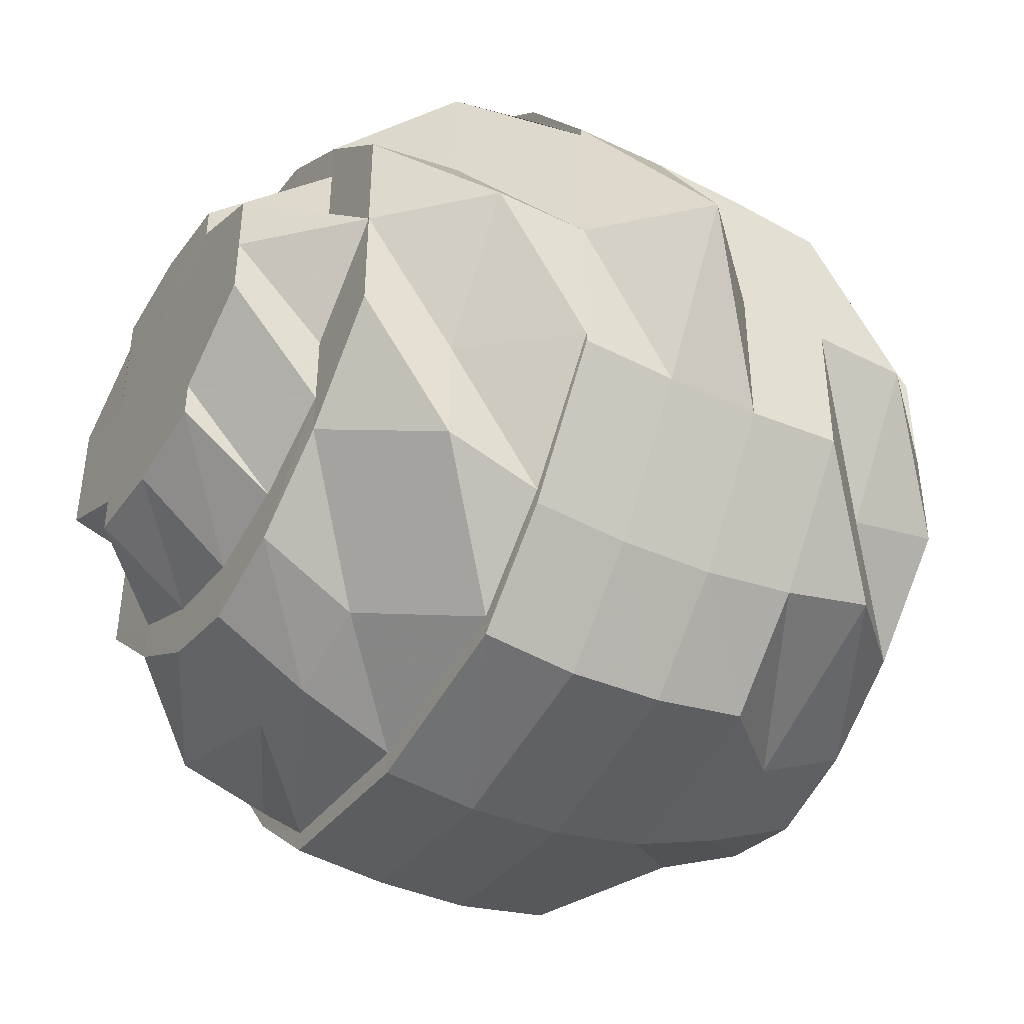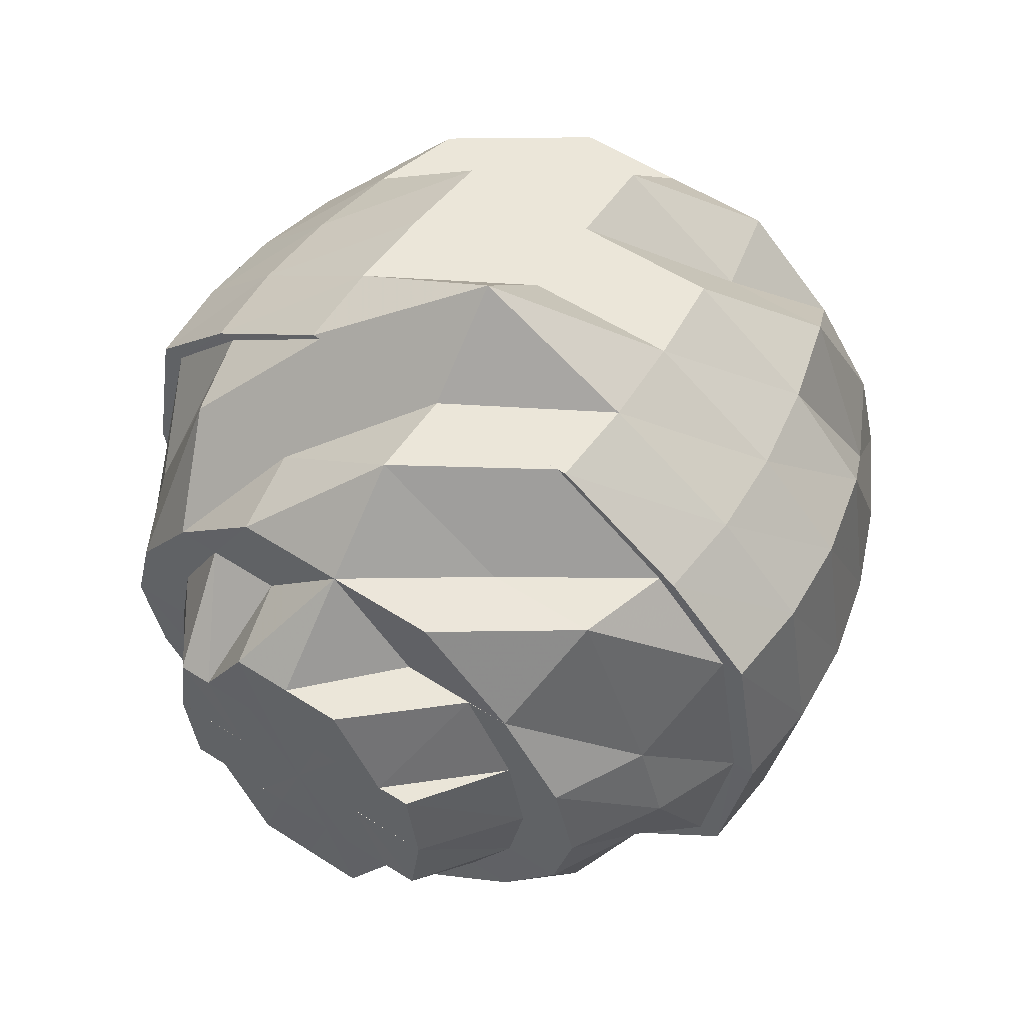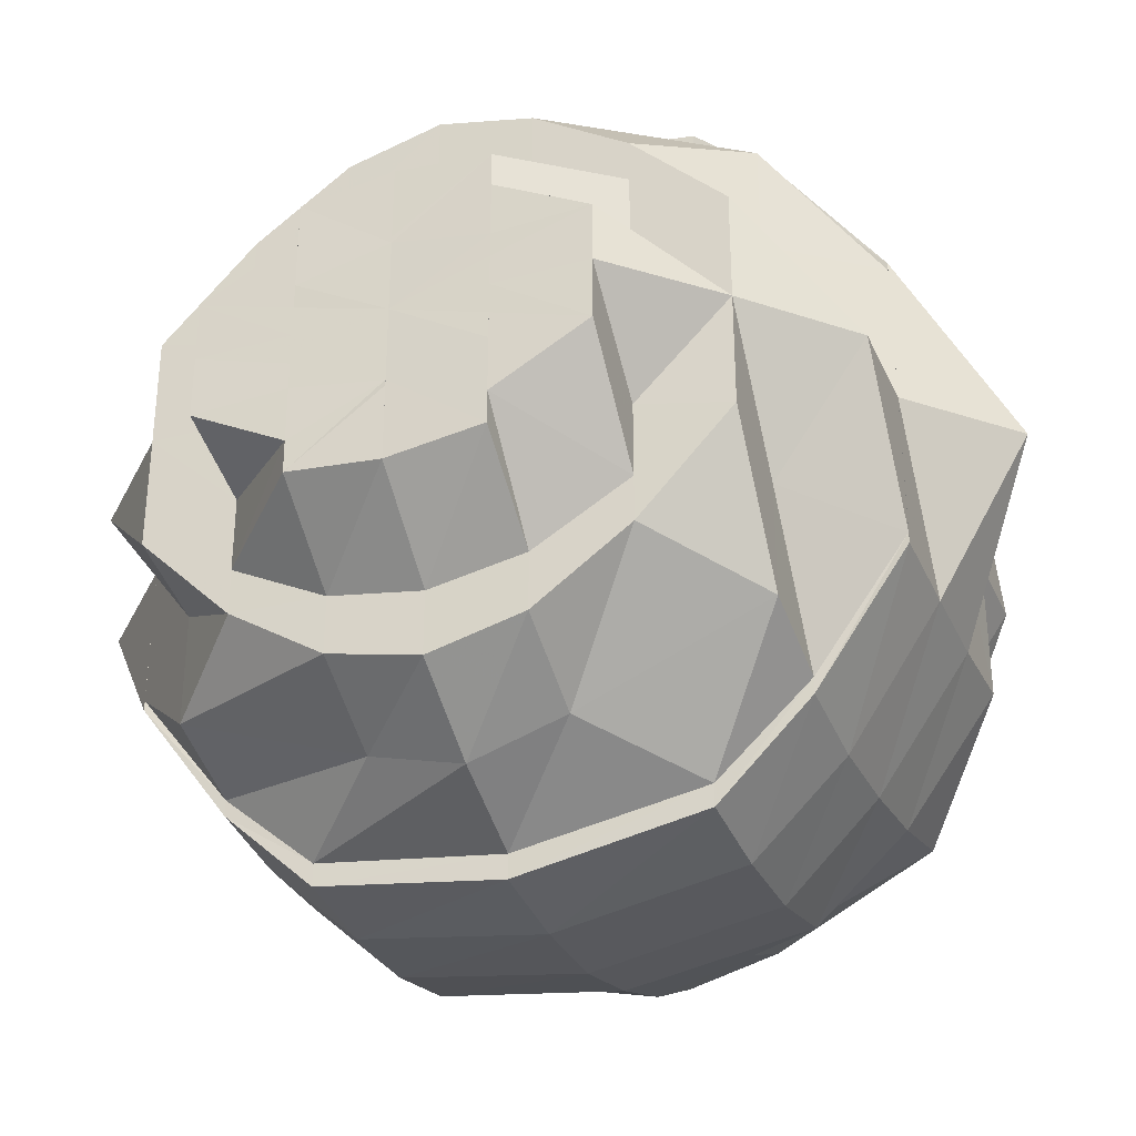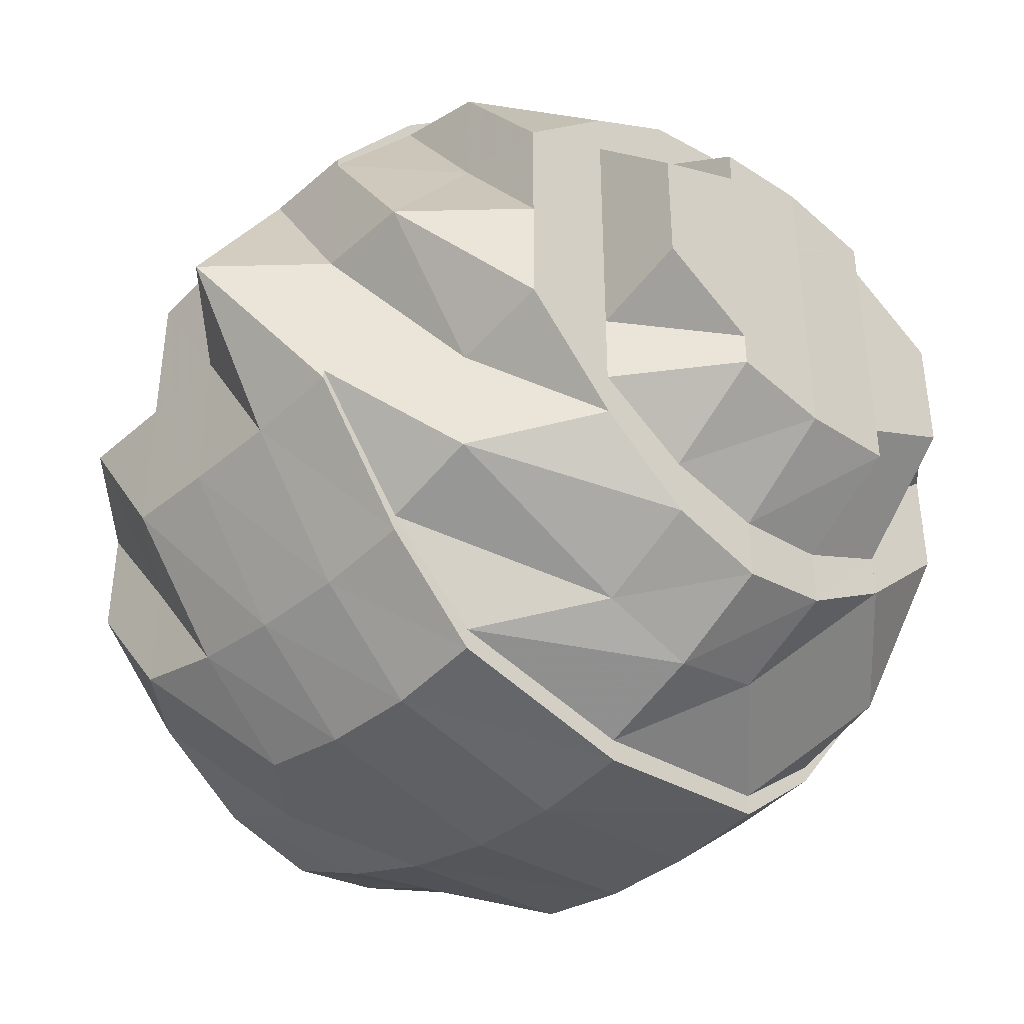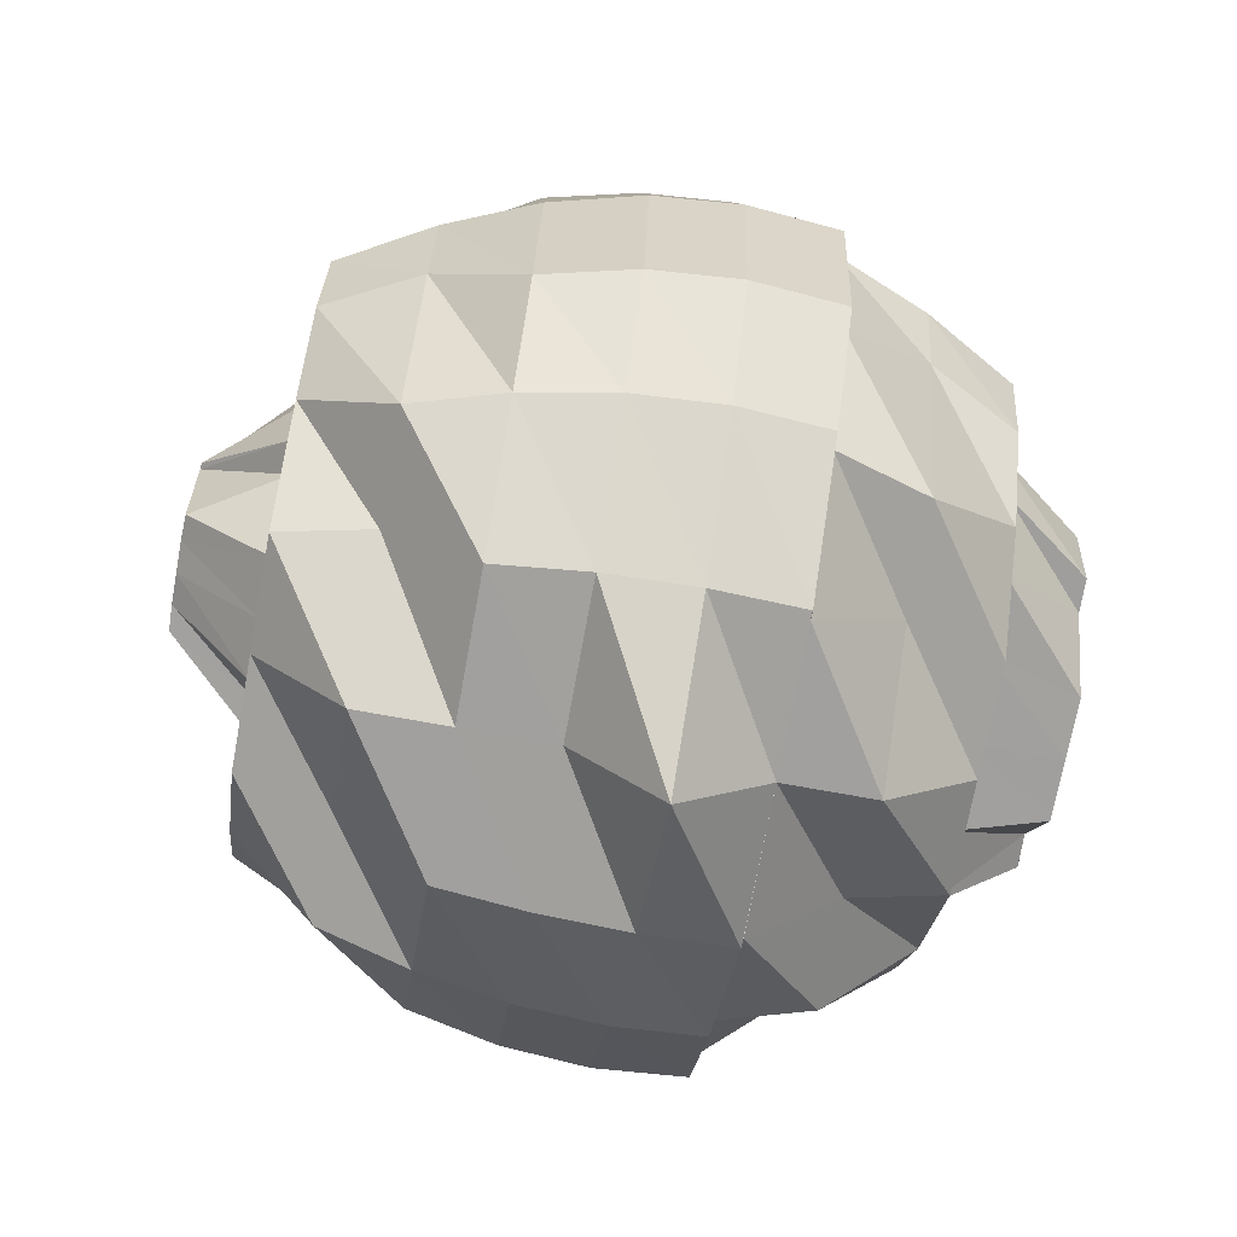
<metadata>
{"format":"obj","ext":"obj","renderer":"f3d","projection":"perspective","resolution":1024,"background":"white","views":[{"elev":-44.2,"azim":149.7,"up":"+Z"},{"elev":56.1,"azim":124.0,"up":"+Y"},{"elev":-34.8,"azim":111.6,"up":"+Z"},{"elev":-42.7,"azim":46.8,"up":"+Z"},{"elev":-71.8,"azim":-10.4,"up":"+Y"}]}
</metadata>
<code>
o 23988
v 2205 1880 7.101
v 2205 1880 7.104
v 2205 1880 7.101
v 2205 1880 7.107
v 2205 1880 7.104
v 2205 1880 7.094
v 2205 1880 7.097
v 2205 1880 7.097
v 2205 1880 7.094
v 2205 1880 7.088
v 2205 1880 7.101
v 2205 1880 7.083
v 2205 1880 7.088
v 2205 1880 7.101
v 2205 1880 7.085
v 2205 1880 7.094
v 2205 1880 7.097
v 2205 1880 7.078
v 2205 1880 7.107
v 2205 1880 7.071
v 2205 1880 7.107
v 2205 1880 7.113
v 2205 1880 7.078
v 2205 1880 7.11
v 2205 1880 7.101
v 2205 1880 7.091
v 2205 1880 7.088
v 2205 1880 7.113
v 2205 1880 7.074
v 2205 1880 7.101
v 2205 1880 7.118
v 2205 1880 7.113
v 2205 1880 7.123
v 2205 1880 7.086
v 2205 1880 7.115
v 2205 1880 7.088
v 2205 1880 7.101
v 2205 1880 7.113
v 2205 1880 7.123
v 2205 1880 7.085
v 2205 1880 7.071
v 2205 1880 7.101
v 2205 1880 7.117
v 2205 1880 7.069
v 2205 1880 7.084
v 2205 1880 7.101
v 2205 1880 7.069
v 2205 1880 7.083
v 2205 1880 7.069
v 2205 1880 7.069
v 2205 1880 7.084
v 2205 1880 7.06
v 2205 1880 7.101
v 2205 1880 7.084
v 2205 1880 7.071
v 2205 1880 7.085
v 2205 1880 7.101
v 2205 1880 7.118
v 2205 1880 7.118
v 2205 1880 7.118
v 2205 1880 7.132
v 2205 1880 7.132
v 2205 1880 7.13
v 2205 1880 7.127
v 2205 1880 7.123
v 2205 1880 7.118
v 2205 1880 7.132
v 2205 1880 7.139
v 2205 1880 7.135
v 2205 1880 7.13
v 2205 1880 7.124
v 2205 1880 7.141
v 2205 1880 7.117
v 2205 1880 7.118
v 2205 1880 7.109
v 2205 1880 7.118
v 2205 1880 7.109
v 2205 1880 7.109
v 2205 1880 7.109
v 2205 1880 7.117
v 2205 1880 7.107
v 2205 1880 7.107
v 2205 1880 7.118
v 2205 1880 7.117
v 2205 1880 7.126
v 2205 1880 7.124
v 2205 1880 7.132
v 2205 1880 7.138
v 2205 1880 7.13
v 2205 1880 7.118
v 2205 1880 7.113
v 2205 1880 7.107
v 2205 1880 7.123
v 2205 1880 7.104
v 2205 1880 7.117
v 2205 1880 7.107
v 2205 1880 7.104
v 2205 1880 7.101
v 2205 1880 7.101
v 2205 1880 7.097
v 2205 1880 7.094
v 2205 1880 7.094
v 2205 1880 7.093
v 2205 1880 7.094
v 2205 1880 7.085
v 2205 1880 7.094
v 2205 1880 7.088
v 2205 1880 7.085
v 2205 1880 7.101
v 2205 1880 7.11
v 2205 1880 7.113
v 2205 1880 7.101
v 2205 1880 7.091
v 2205 1880 7.088
v 2205 1880 7.083
v 2205 1880 7.088
v 2205 1880 7.078
v 2205 1880 7.083
v 2205 1880 7.092
v 2205 1880 7.101
v 2205 1880 7.093
v 2205 1880 7.092
v 2205 1880 7.083
v 2205 1880 7.085
v 2205 1880 7.078
v 2205 1880 7.083
v 2205 1880 7.078
v 2205 1880 7.076
v 2205 1880 7.071
v 2205 1880 7.069
v 2205 1880 7.074
v 2205 1880 7.066
v 2205 1880 7.086
v 2205 1880 7.063
v 2205 1880 7.088
v 2205 1880 7.078
v 2205 1880 7.066
v 2205 1880 7.062
v 2205 1880 7.059
v 2205 1880 7.062
v 2205 1880 7.057
v 2205 1880 7.06
v 2205 1880 7.06
v 2205 1880 7.056
v 2205 1880 7.059
v 2205 1880 7.06
v 2205 1880 7.057
v 2205 1880 7.057
v 2205 1880 7.06
v 2205 1880 7.059
v 2205 1880 7.06
v 2205 1880 7.069
v 2205 1880 7.069
v 2205 1880 7.084
v 2205 1880 7.069
v 2205 1880 7.069
v 2205 1880 7.083
v 2205 1880 7.084
v 2205 1880 7.071
v 2205 1880 7.101
v 2205 1880 7.085
v 2205 1880 7.084
v 2205 1880 7.101
v 2205 1880 7.101
v 2205 1880 7.101
v 2205 1880 7.118
v 2205 1880 7.13
v 2205 1880 7.117
v 2205 1880 7.118
v 2205 1880 7.132
v 2205 1880 7.118
v 2205 1880 7.118
v 2205 1880 7.117
v 2205 1880 7.132
v 2205 1880 7.141
v 2205 1880 7.132
v 2205 1880 7.115
v 2205 1880 7.113
v 2205 1880 7.101
v 2205 1880 7.132
v 2205 1880 7.142
v 2205 1880 7.141
v 2205 1880 7.145
v 2205 1880 7.13
v 2205 1880 7.127
v 2205 1880 7.113
v 2205 1880 7.141
v 2205 1880 7.139
v 2205 1880 7.135
v 2205 1880 7.142
v 2205 1880 7.145
v 2205 1880 7.142
v 2205 1880 7.132
v 2205 1880 7.146
v 2205 1880 7.145
v 2205 1880 7.141
v 2205 1880 7.141
v 2205 1880 7.139
v 2205 1880 7.142
v 2205 1880 7.13
v 2205 1880 7.141
v 2205 1880 7.145
v 2205 1880 7.141
v 2205 1880 7.132
v 2205 1880 7.118
v 2205 1880 7.117
v 2205 1880 7.115
v 2205 1880 7.101
v 2205 1880 7.113
v 2205 1880 7.101
v 2205 1880 7.101
v 2205 1880 7.127
v 2205 1880 7.113
v 2205 1880 7.091
v 2205 1880 7.101
v 2205 1880 7.11
v 2205 1880 7.088
v 2205 1880 7.091
v 2205 1880 7.086
v 2205 1880 7.085
v 2205 1880 7.078
v 2205 1880 7.088
v 2205 1880 7.074
v 2205 1880 7.083
v 2205 1880 7.078
v 2205 1880 7.071
v 2205 1880 7.085
v 2205 1880 7.078
v 2205 1880 7.088
v 2205 1880 7.088
v 2205 1880 7.094
v 2205 1880 7.091
v 2205 1880 7.101
v 2205 1880 7.101
v 2205 1880 7.11
v 2205 1880 7.094
v 2205 1880 7.097
v 2205 1880 7.101
v 2205 1880 7.093
v 2205 1880 7.094
v 2205 1880 7.101
v 2205 1880 7.107
v 2205 1880 7.101
v 2205 1880 7.104
v 2205 1880 7.107
v 2205 1880 7.113
v 2205 1880 7.117
v 2205 1880 7.124
v 2205 1880 7.118
v 2205 1880 7.11
v 2205 1880 7.124
v 2205 1880 7.101
v 2205 1880 7.107
v 2205 1880 7.094
v 2205 1880 7.101
v 2205 1880 7.101
v 2205 1880 7.113
v 2205 1880 7.13
v 2205 1880 7.123
v 2205 1880 7.135
v 2205 1880 7.138
v 2205 1880 7.132
v 2205 1880 7.126
v 2205 1880 7.139
v 2205 1880 7.135
v 2205 1880 7.132
v 2205 1880 7.13
v 2205 1880 7.118
v 2205 1880 7.127
v 2205 1880 7.13
v 2205 1880 7.13
v 2205 1880 7.117
v 2205 1880 7.124
v 2205 1880 7.117
v 2205 1880 7.123
v 2205 1880 7.115
v 2205 1880 7.117
v 2205 1880 7.123
v 2205 1880 7.113
v 2205 1880 7.124
v 2205 1880 7.118
v 2205 1880 7.101
v 2205 1880 7.118
v 2205 1880 7.117
v 2205 1880 7.113
v 2205 1880 7.109
v 2205 1880 7.117
v 2205 1880 7.109
v 2205 1880 7.107
v 2205 1880 7.123
v 2205 1880 7.113
v 2205 1880 7.113
v 2205 1880 7.107
v 2205 1880 7.11
v 2205 1880 7.107
v 2205 1880 7.104
v 2205 1880 7.101
v 2205 1880 7.101
v 2205 1880 7.101
v 2205 1880 7.091
v 2205 1880 7.101
v 2205 1880 7.088
v 2205 1880 7.101
v 2205 1880 7.094
v 2205 1880 7.101
v 2205 1880 7.094
v 2205 1880 7.097
v 2205 1880 7.094
v 2205 1880 7.094
v 2205 1880 7.088
v 2205 1880 7.085
v 2205 1880 7.085
v 2205 1880 7.078
v 2205 1880 7.083
v 2205 1880 7.078
v 2205 1880 7.083
v 2205 1880 7.076
v 2205 1880 7.071
v 2205 1880 7.078
v 2205 1880 7.085
v 2205 1880 7.078
v 2205 1880 7.088
v 2205 1880 7.069
v 2205 1880 7.074
v 2205 1880 7.066
v 2205 1880 7.086
v 2205 1880 7.063
v 2205 1880 7.101
v 2205 1880 7.088
v 2205 1880 7.085
v 2205 1880 7.084
v 2205 1880 7.069
v 2205 1880 7.071
v 2205 1880 7.06
v 2205 1880 7.062
v 2205 1880 7.057
v 2205 1880 7.059
v 2205 1880 7.06
v 2205 1880 7.062
v 2205 1880 7.069
v 2205 1880 7.071
v 2205 1880 7.084
v 2205 1880 7.066
v 2205 1880 7.071
v 2205 1880 7.078
v 2205 1880 7.085
v 2205 1880 7.092
v 2205 1880 7.109
v 2205 1880 7.118
v 2205 1880 7.109
v 2205 1880 7.092
v 2205 1880 7.083
v 2205 1880 7.093
f 1 2 3
f 4 5 3
f 6 7 3
f 8 1 3
f 8 9 1
f 10 9 8
f 9 11 1
f 1 11 2
f 10 12 9
f 13 14 11
f 15 10 16
f 16 10 17
f 18 12 10
f 11 19 2
f 18 20 12
f 2 19 21
f 2 21 3
f 19 22 21
f 20 23 12
f 19 24 22
f 11 25 24
f 26 27 11
f 23 27 26
f 25 28 24
f 23 29 27
f 25 30 28
f 24 28 31
f 24 31 22
f 32 33 31
f 34 30 25
f 29 34 27
f 30 35 28
f 36 34 37
f 38 35 39
f 34 40 30
f 29 41 34
f 41 40 34
f 30 42 35
f 40 42 30
f 42 43 35
f 41 44 40
f 40 45 42
f 44 45 40
f 45 46 42
f 42 46 43
f 44 47 45
f 45 48 46
f 47 48 45
f 47 49 48
f 50 51 48
f 52 50 47
f 48 53 46
f 48 54 53
f 55 56 54
f 54 57 53
f 46 53 58
f 46 58 43
f 53 59 58
f 53 57 59
f 57 60 59
f 59 60 61
f 58 59 62
f 59 61 62
f 43 58 63
f 58 62 63
f 43 63 64
f 35 43 64
f 35 64 65
f 66 67 61
f 63 62 68
f 64 63 69
f 63 68 69
f 65 64 70
f 64 69 70
f 65 70 71
f 31 65 71
f 62 72 68
f 62 61 72
f 31 71 73
f 22 31 73
f 73 74 75
f 73 71 76
f 22 73 77
f 21 22 77
f 78 73 79
f 21 77 3
f 77 80 81
f 77 82 3
f 83 84 78
f 76 85 84
f 71 85 76
f 71 70 85
f 85 86 84
f 70 87 85
f 85 87 86
f 70 69 87
f 69 88 87
f 69 68 88
f 87 89 86
f 87 88 89
f 86 89 90
f 86 90 91
f 91 90 92
f 89 93 90
f 91 92 94
f 95 91 96
f 96 91 97
f 94 92 98
f 92 99 98
f 94 98 3
f 98 99 100
f 98 100 3
f 99 101 100
f 100 102 3
f 100 101 102
f 102 103 3
f 103 104 3
f 103 105 106
f 102 107 103
f 101 107 102
f 107 108 103
f 99 109 101
f 110 109 99
f 110 111 112
f 109 113 101
f 101 113 107
f 109 114 113
f 113 115 107
f 113 114 115
f 107 115 108
f 116 117 115
f 108 118 119
f 109 120 114
f 121 108 122
f 123 124 121
f 115 125 108
f 108 125 126
f 115 127 125
f 126 128 124
f 125 128 126
f 128 18 124
f 127 129 125
f 125 129 128
f 128 130 18
f 129 130 128
f 130 20 18
f 127 131 129
f 129 132 130
f 131 132 129
f 133 131 127
f 132 134 130
f 130 134 20
f 135 133 136
f 134 137 20
f 20 137 23
f 137 29 23
f 137 138 29
f 138 41 29
f 134 139 137
f 139 138 137
f 140 139 134
f 132 140 134
f 139 141 138
f 138 142 41
f 141 142 138
f 142 44 41
f 143 141 139
f 140 143 139
f 141 144 142
f 142 145 44
f 144 145 142
f 145 47 44
f 145 146 47
f 144 147 145
f 148 52 145
f 149 148 144
f 150 144 141
f 143 150 141
f 150 151 144
f 152 149 150
f 153 150 143
f 154 152 153
f 153 155 150
f 156 153 143
f 156 143 140
f 157 153 156
f 157 158 153
f 159 156 140
f 159 140 132
f 131 159 132
f 160 158 157
f 161 159 131
f 162 156 159
f 162 157 156
f 161 162 159
f 133 161 131
f 163 157 162
f 163 160 157
f 164 162 161
f 164 163 162
f 165 161 133
f 165 164 161
f 166 160 163
f 167 168 166
f 169 166 163
f 169 163 164
f 170 171 169
f 172 164 165
f 172 169 164
f 120 165 133
f 120 133 114
f 173 172 165
f 173 165 120
f 174 169 172
f 175 170 174
f 174 176 169
f 177 173 120
f 177 120 109
f 178 177 179
f 180 174 172
f 180 172 173
f 181 174 180
f 181 182 174
f 183 175 181
f 184 173 177
f 184 180 173
f 185 184 177
f 185 177 186
f 187 180 184
f 187 181 180
f 93 185 186
f 93 186 110
f 188 184 185
f 188 187 184
f 189 185 93
f 189 188 185
f 89 189 93
f 88 189 89
f 88 190 189
f 190 188 189
f 68 190 88
f 68 72 190
f 190 191 188
f 72 191 190
f 191 187 188
f 72 192 191
f 61 192 72
f 61 193 192
f 191 194 187
f 192 194 191
f 194 181 187
f 194 195 181
f 192 196 194
f 197 183 194
f 67 197 192
f 198 199 195
f 200 198 196
f 201 198 202
f 202 199 203
f 204 200 201
f 205 206 204
f 206 200 193
f 206 207 200
f 208 209 207
f 210 207 206
f 57 210 206
f 210 211 207
f 207 212 200
f 200 212 198
f 207 213 212
f 214 215 211
f 215 216 213
f 217 211 210
f 217 218 211
f 219 217 210
f 219 210 57
f 220 219 57
f 221 222 219
f 223 219 220
f 224 218 217
f 223 225 219
f 226 223 227
f 228 224 229
f 224 230 218
f 230 231 218
f 232 231 233
f 233 234 235
f 230 236 231
f 236 237 231
f 237 238 234
f 239 236 230
f 240 237 241
f 241 238 242
f 236 243 237
f 237 243 238
f 239 243 236
f 238 243 244
f 238 244 245
f 245 244 246
f 246 247 248
f 245 246 249
f 250 245 249
f 249 246 251
f 252 253 250
f 254 252 255
f 256 255 257
f 249 251 258
f 259 249 258
f 213 250 259
f 213 259 212
f 212 259 260
f 259 258 260
f 212 260 198
f 198 260 199
f 260 258 261
f 260 261 199
f 258 251 262
f 258 262 261
f 251 263 262
f 199 261 264
f 199 264 182
f 261 262 265
f 261 265 264
f 203 264 266
f 266 267 268
f 264 265 267
f 264 267 176
f 265 269 267
f 262 270 265
f 265 270 269
f 262 263 270
f 271 269 272
f 273 274 263
f 270 275 269
f 269 275 276
f 269 276 277
f 277 276 160
f 278 279 276
f 270 280 275
f 263 280 270
f 280 281 275
f 276 282 160
f 263 283 280
f 284 283 263
f 276 285 282
f 284 286 283
f 283 287 280
f 280 287 281
f 283 288 287
f 288 286 287
f 289 286 284
f 290 281 291
f 289 243 286
f 244 243 289
f 287 286 292
f 287 292 281
f 286 293 292
f 286 243 293
f 281 292 294
f 281 294 285
f 292 293 295
f 292 295 294
f 293 296 295
f 293 243 296
f 295 296 297
f 285 294 298
f 294 295 298
f 295 297 298
f 285 298 282
f 296 299 297
f 296 243 299
f 298 297 300
f 301 300 302
f 303 299 304
f 305 306 300
f 299 243 307
f 299 307 308
f 307 243 309
f 308 307 310
f 309 243 239
f 309 239 311
f 310 312 313
f 308 310 314
f 300 308 314
f 314 310 315
f 311 239 316
f 311 316 317
f 314 315 318
f 319 320 317
f 321 314 318
f 322 300 321
f 315 317 323
f 318 315 323
f 322 321 324
f 321 318 325
f 324 321 325
f 326 322 324
f 325 318 327
f 318 323 327
f 328 329 326
f 282 298 326
f 282 326 330
f 160 282 330
f 331 330 332
f 330 326 333
f 330 333 155
f 326 324 333
f 332 333 334
f 333 324 335
f 333 335 151
f 334 335 336
f 324 325 335
f 335 325 337
f 335 337 147
f 336 337 338
f 325 327 337
f 337 327 339
f 337 339 146
f 338 339 340
f 340 341 342
f 339 341 49
f 327 343 339
f 339 343 341
f 327 323 343
f 343 223 341
f 323 344 343
f 343 344 223
f 323 317 344
f 344 225 223
f 317 345 344
f 344 345 225
f 317 316 345
f 345 224 225
f 316 346 345
f 345 346 224
f 316 347 346
f 346 230 224
f 347 239 346
f 346 239 230
f 348 349 350
f 351 352 353

</code>
